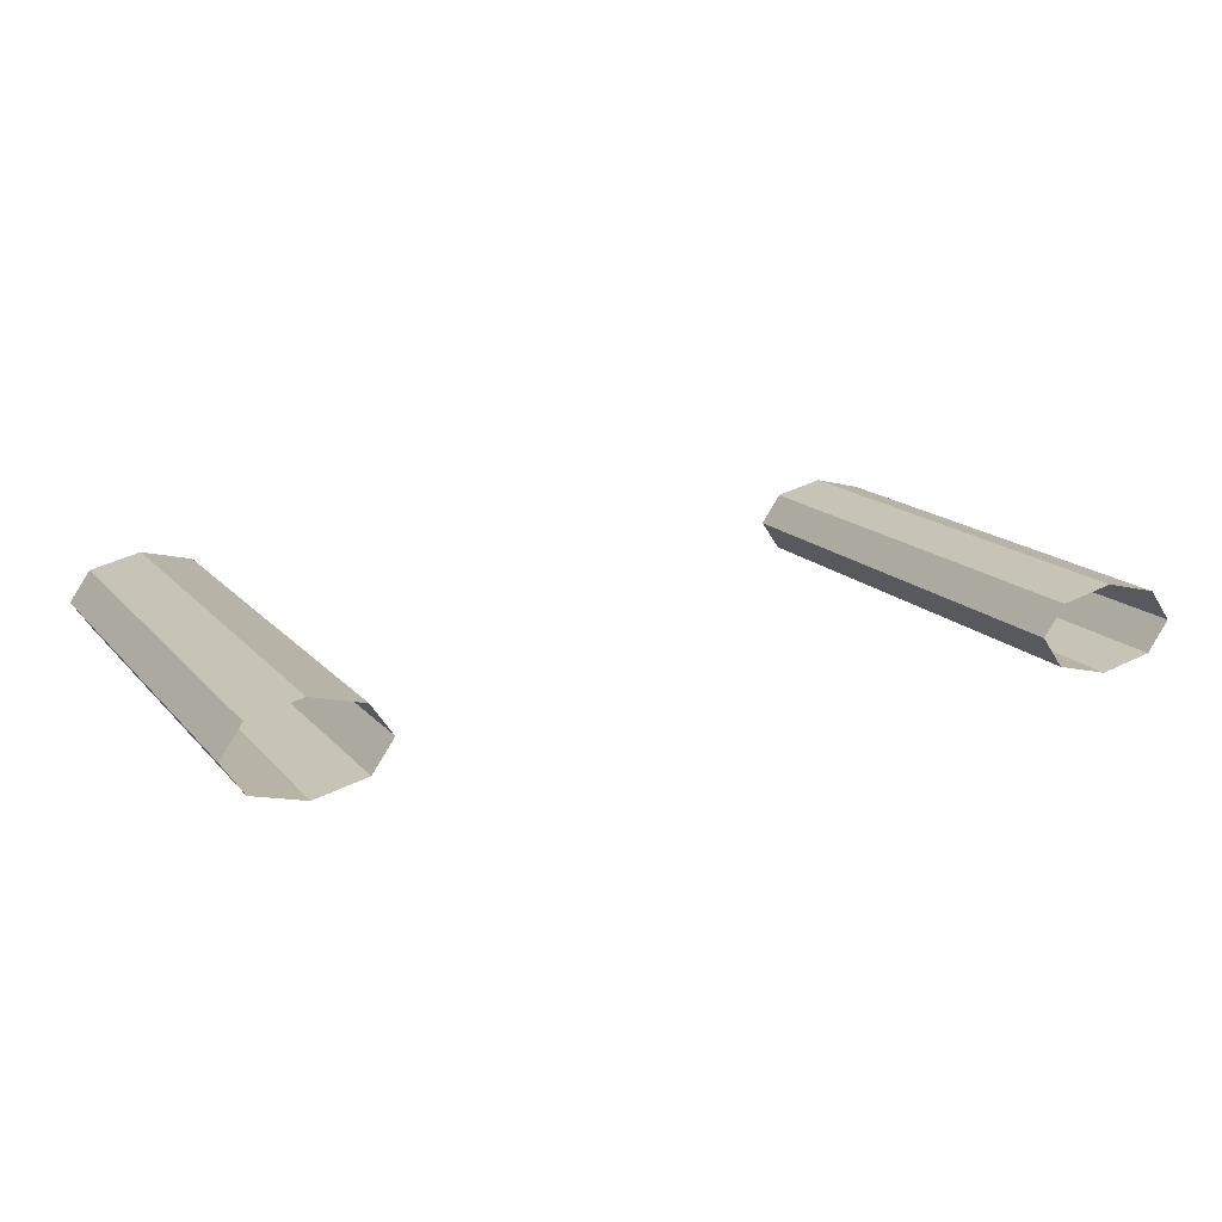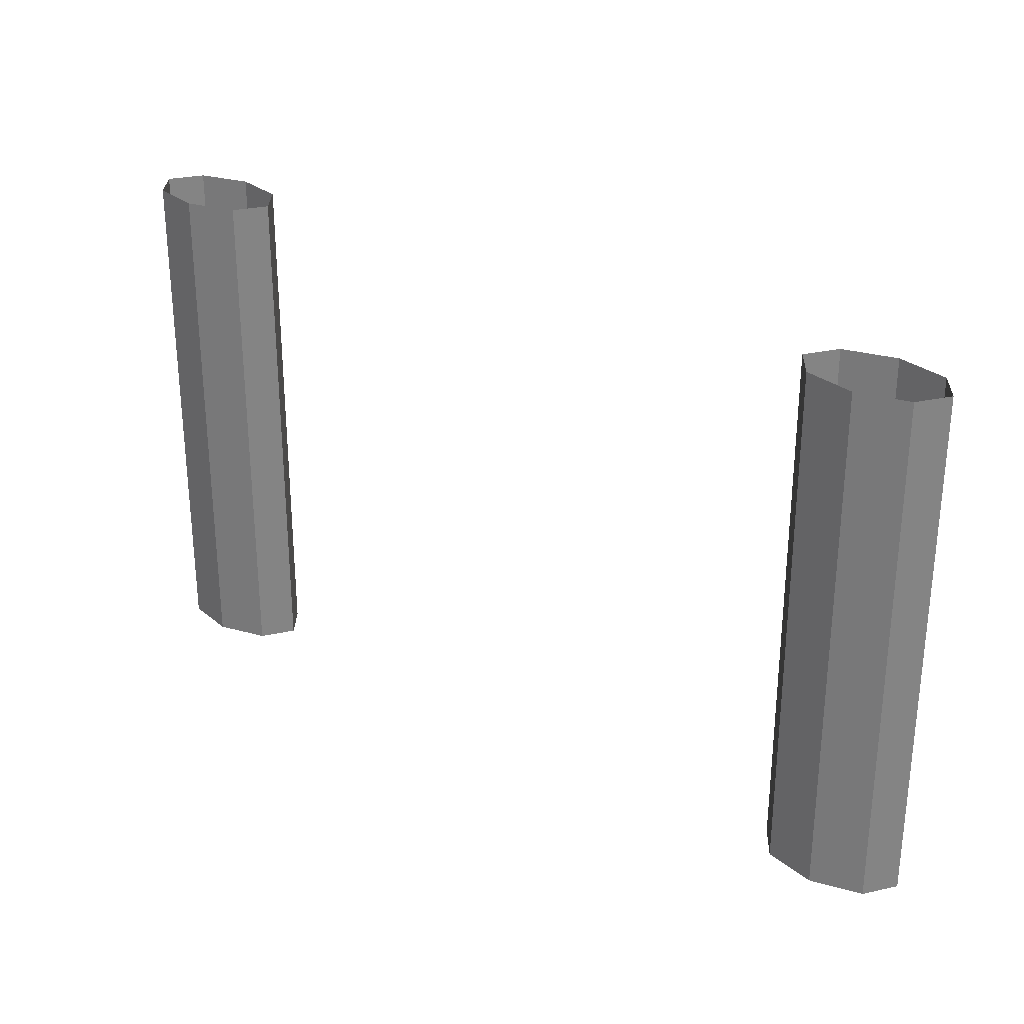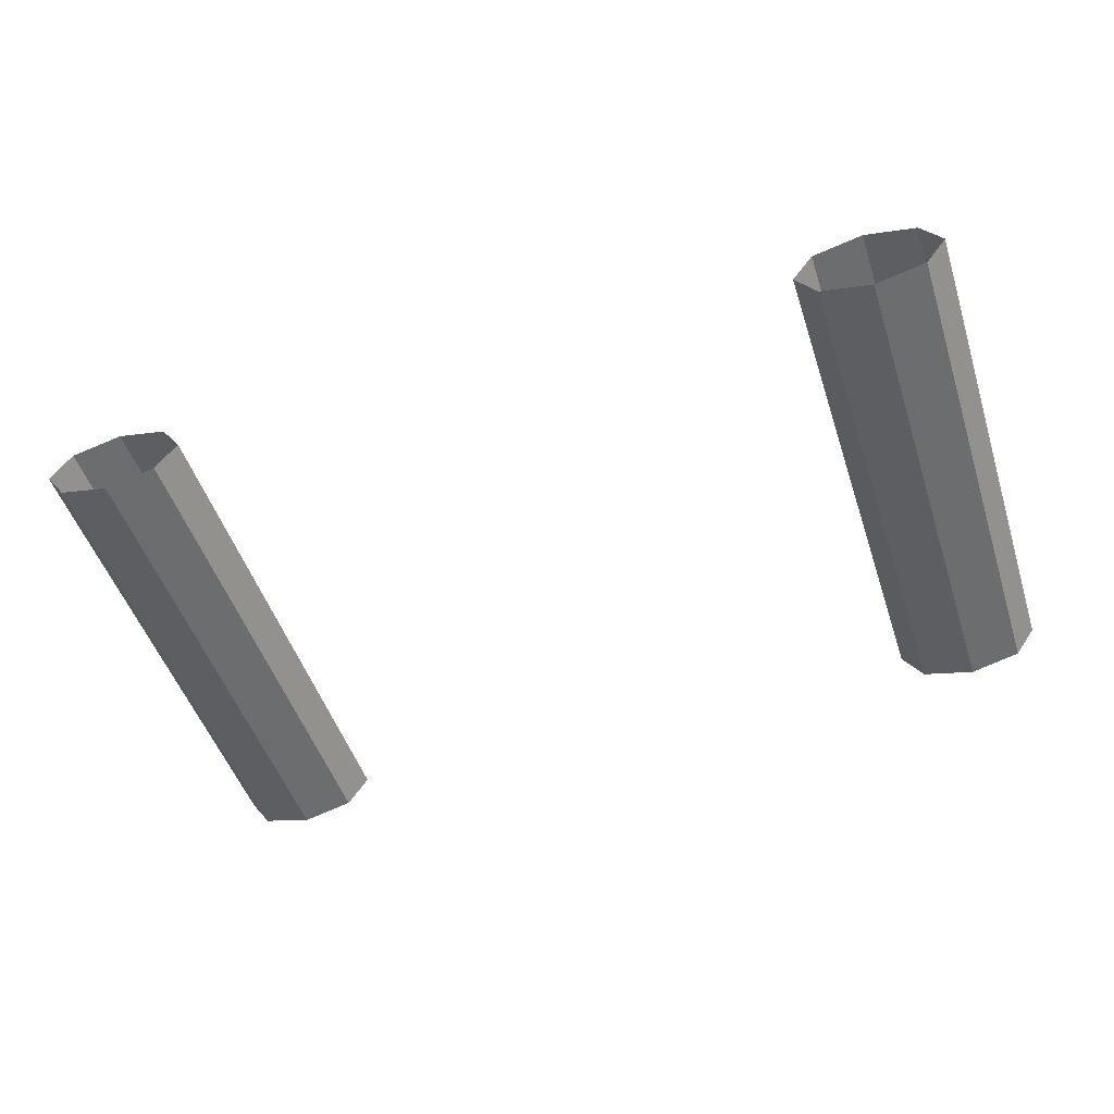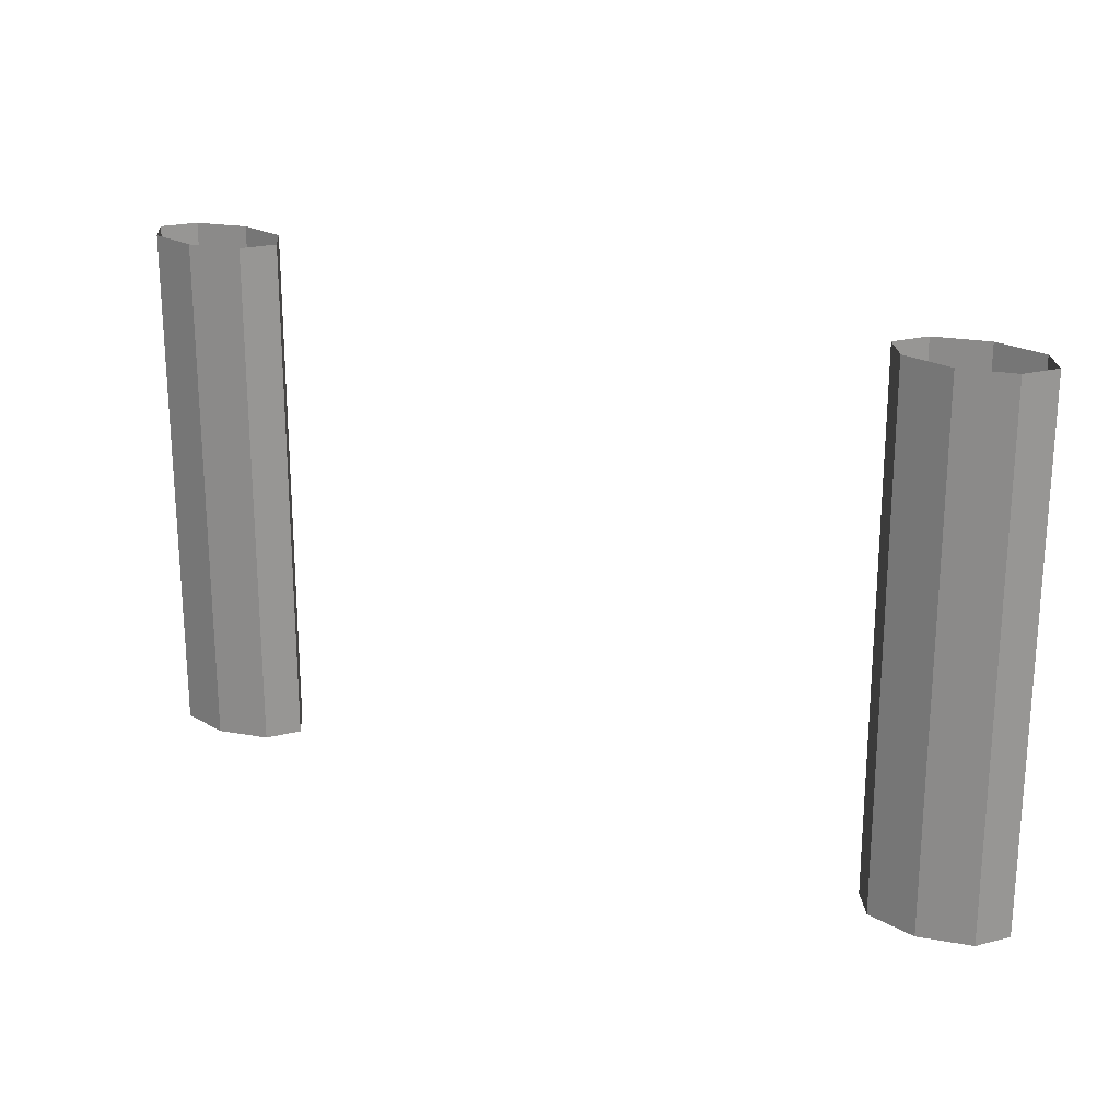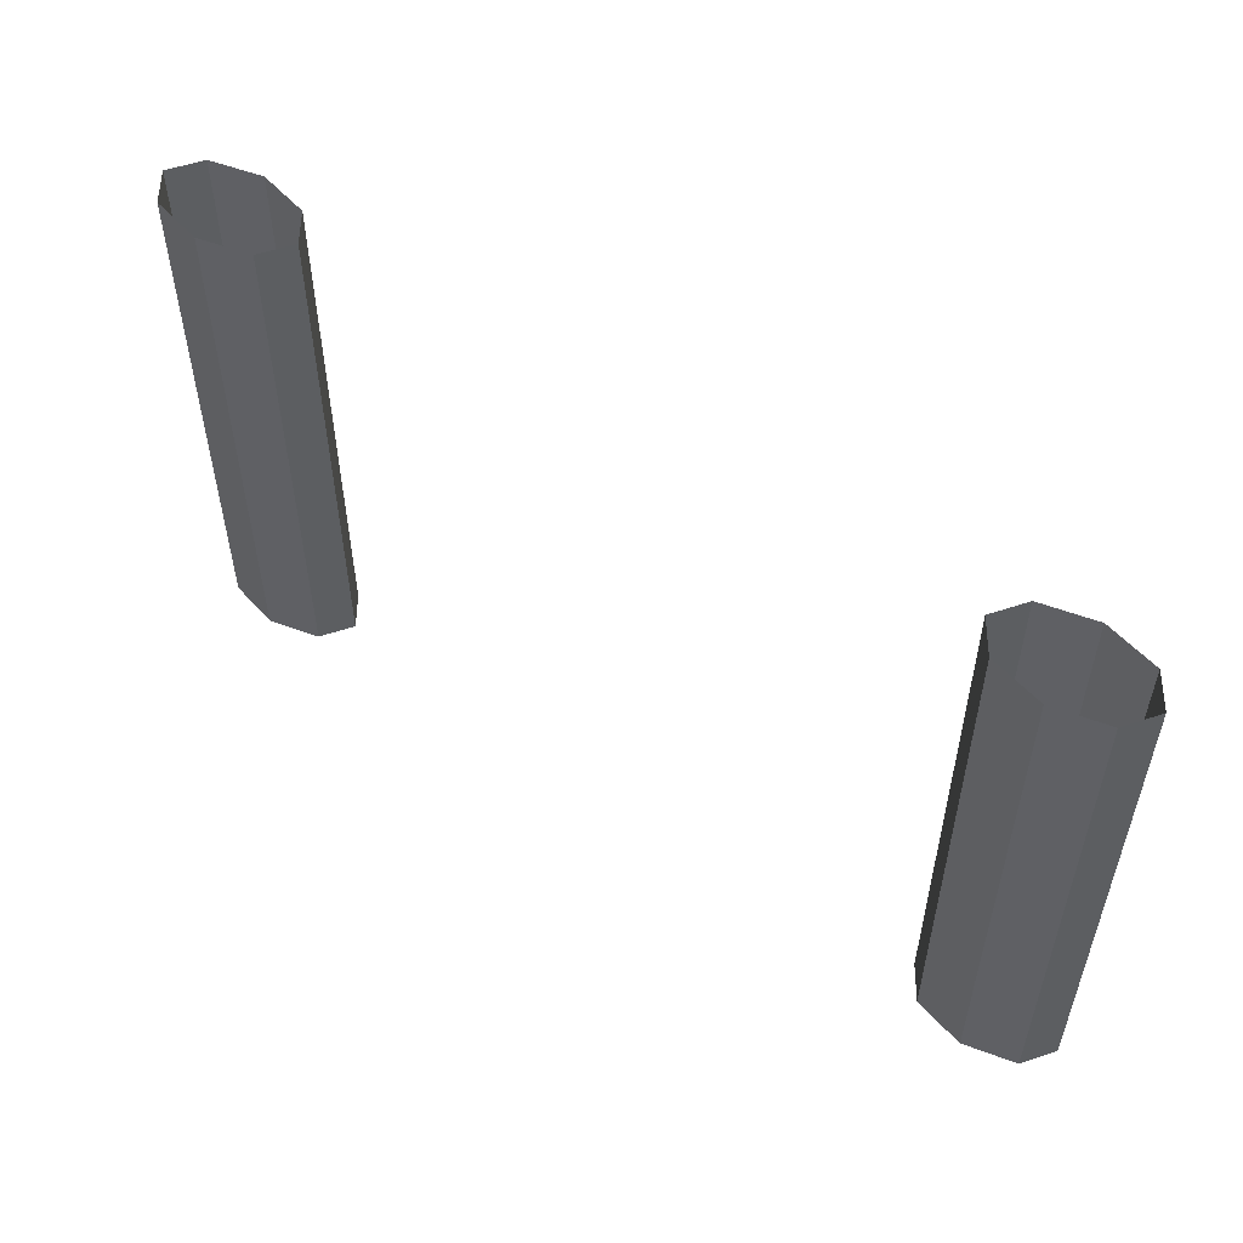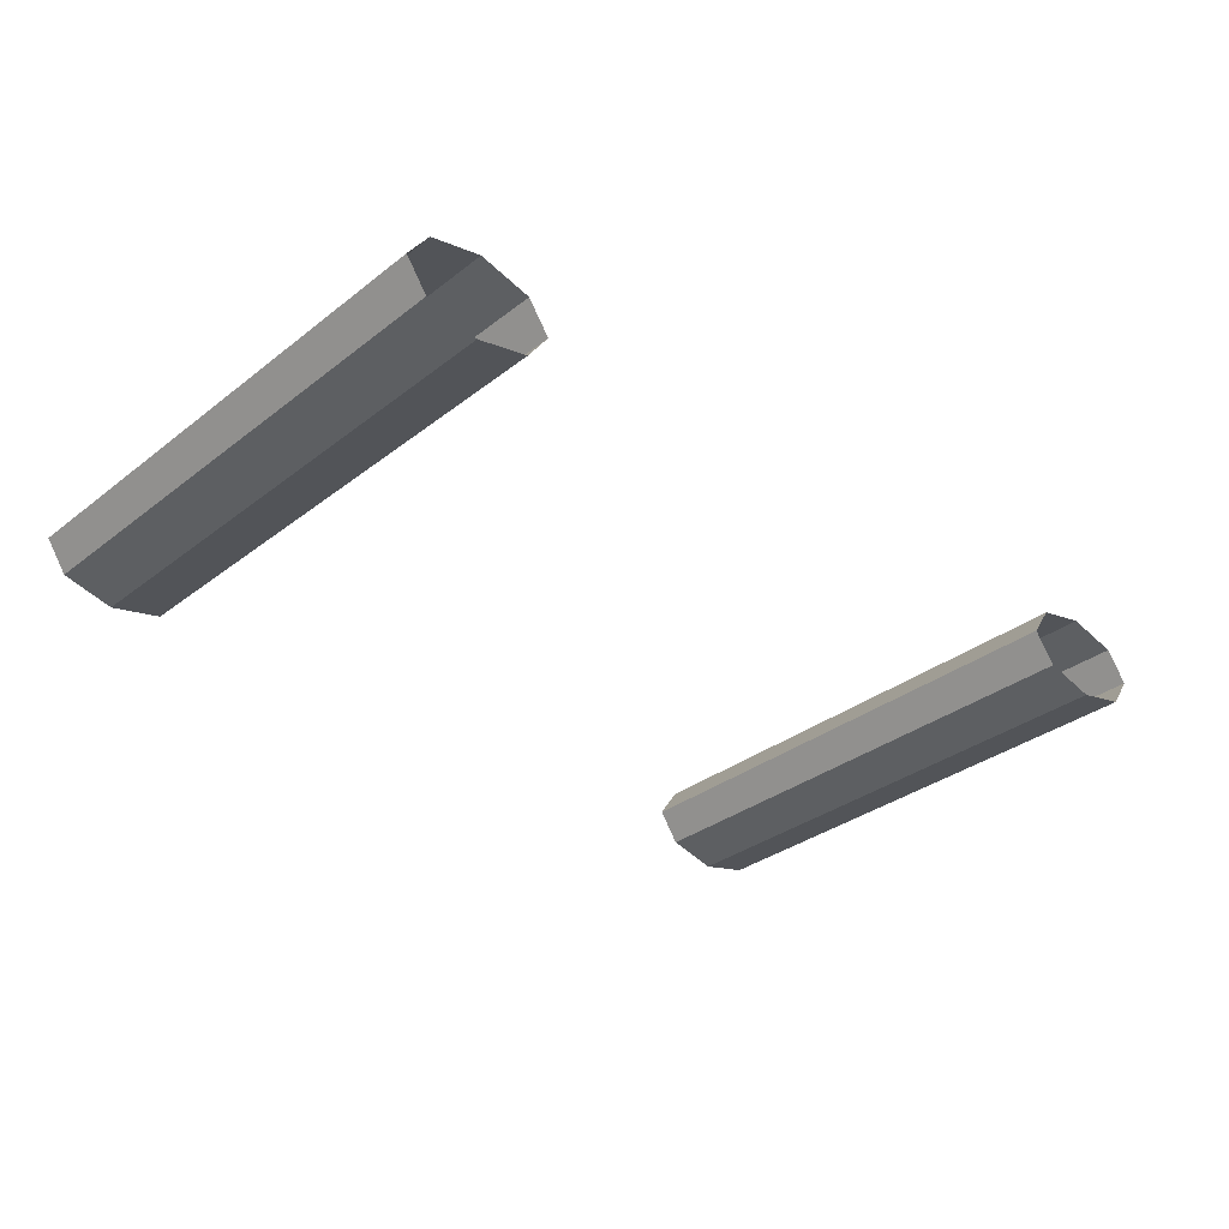
<metadata>
{"format":"obj","ext":"obj","renderer":"f3d","projection":"perspective","resolution":1024,"background":"white","views":[{"elev":15.5,"azim":154.0,"up":"+Y"},{"elev":28.4,"azim":36.7,"up":"+Z"},{"elev":-49.3,"azim":17.9,"up":"+Y"},{"elev":22.0,"azim":31.2,"up":"+Z"},{"elev":53.8,"azim":35.5,"up":"+Z"},{"elev":-32.9,"azim":-43.3,"up":"+Y"}]}
</metadata>
<code>
g default
v 25.74 -3.441 -132.7
v 22.75 -4.177 -132.7
v 19.77 -3.441 -132.7
v 18.53 -1.666 -132.7
v 19.77 0.1094 -132.7
v 22.75 0.8448 -132.7
v 25.74 0.1094 -132.7
v 26.97 -1.666 -132.7
v 25.74 -3.441 -163
v 22.75 -4.177 -163
v 19.77 -3.441 -163
v 18.53 -1.666 -163
v 19.77 0.1094 -163
v 22.75 0.8448 -163
v 25.74 0.1094 -163
v 26.97 -1.666 -163
v -19.78 -3.441 -132.7
v -22.77 -4.177 -132.7
v -25.75 -3.441 -132.7
v -26.99 -1.666 -132.7
v -25.75 0.1094 -132.7
v -22.77 0.8448 -132.7
v -19.78 0.1094 -132.7
v -18.55 -1.666 -132.7
v -19.78 -3.441 -163
v -22.77 -4.177 -163
v -25.75 -3.441 -163
v -26.99 -1.666 -163
v -25.75 0.1094 -163
v -22.77 0.8448 -163
v -19.78 0.1094 -163
v -18.55 -1.666 -163
g h03_fire hover03
f 1 2 9
f 2 10 9
f 2 3 10
f 3 11 10
f 3 4 11
f 4 12 11
f 4 5 12
f 5 13 12
f 5 6 13
f 6 14 13
f 6 7 14
f 7 15 14
f 7 8 15
f 8 16 15
f 8 1 16
f 1 9 16
f 17 18 25
f 18 26 25
f 18 19 26
f 19 27 26
f 19 20 27
f 20 28 27
f 20 21 28
f 21 29 28
f 21 22 29
f 22 30 29
f 22 23 30
f 23 31 30
f 23 24 31
f 24 32 31
f 24 17 32
f 17 25 32

</code>
